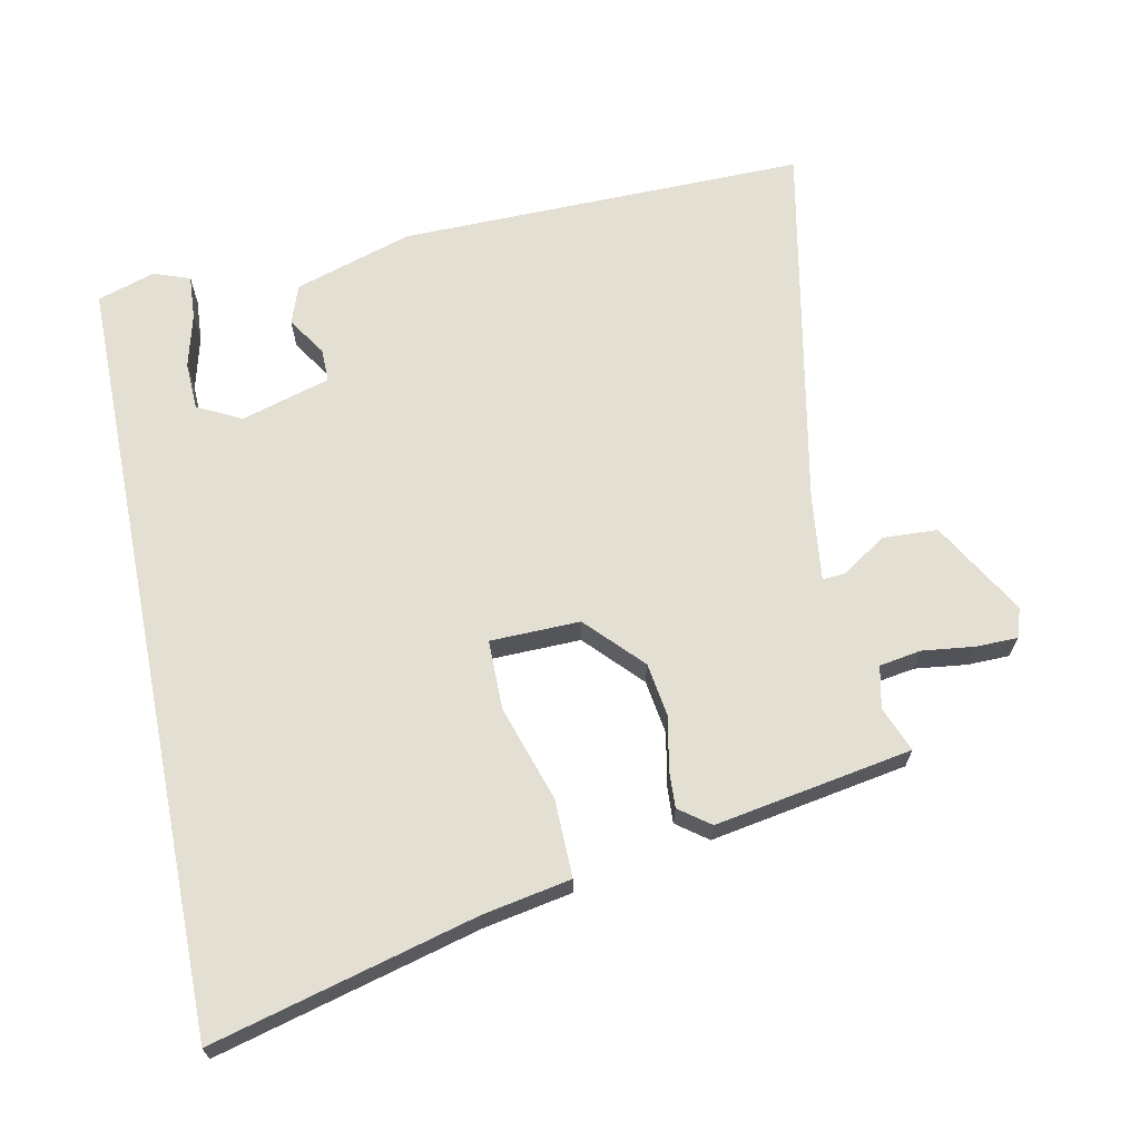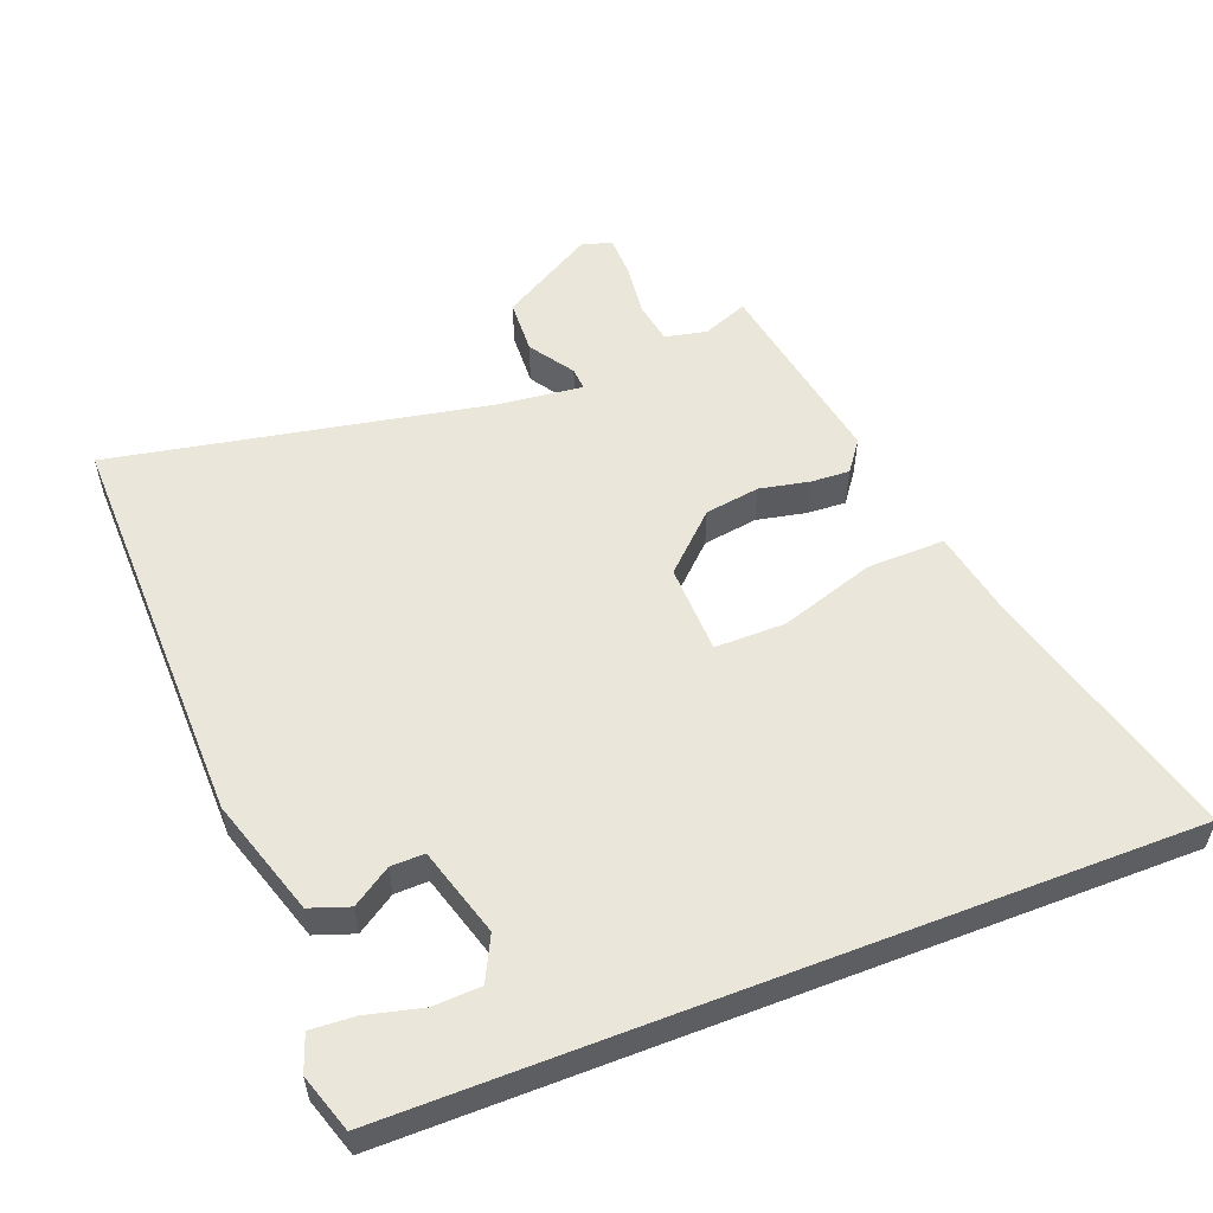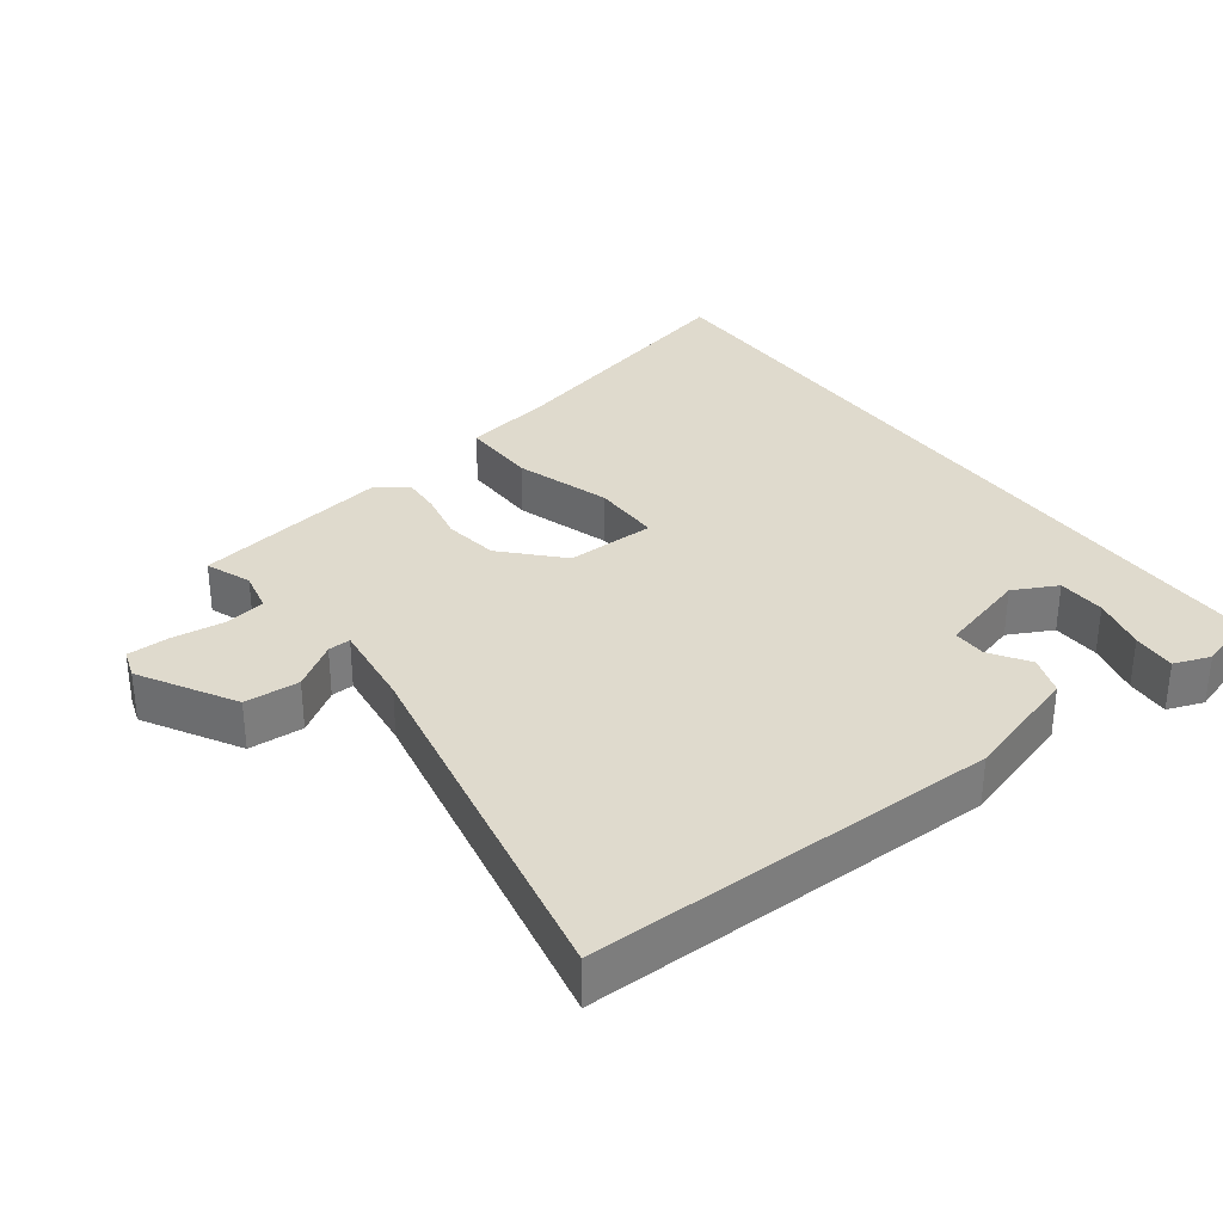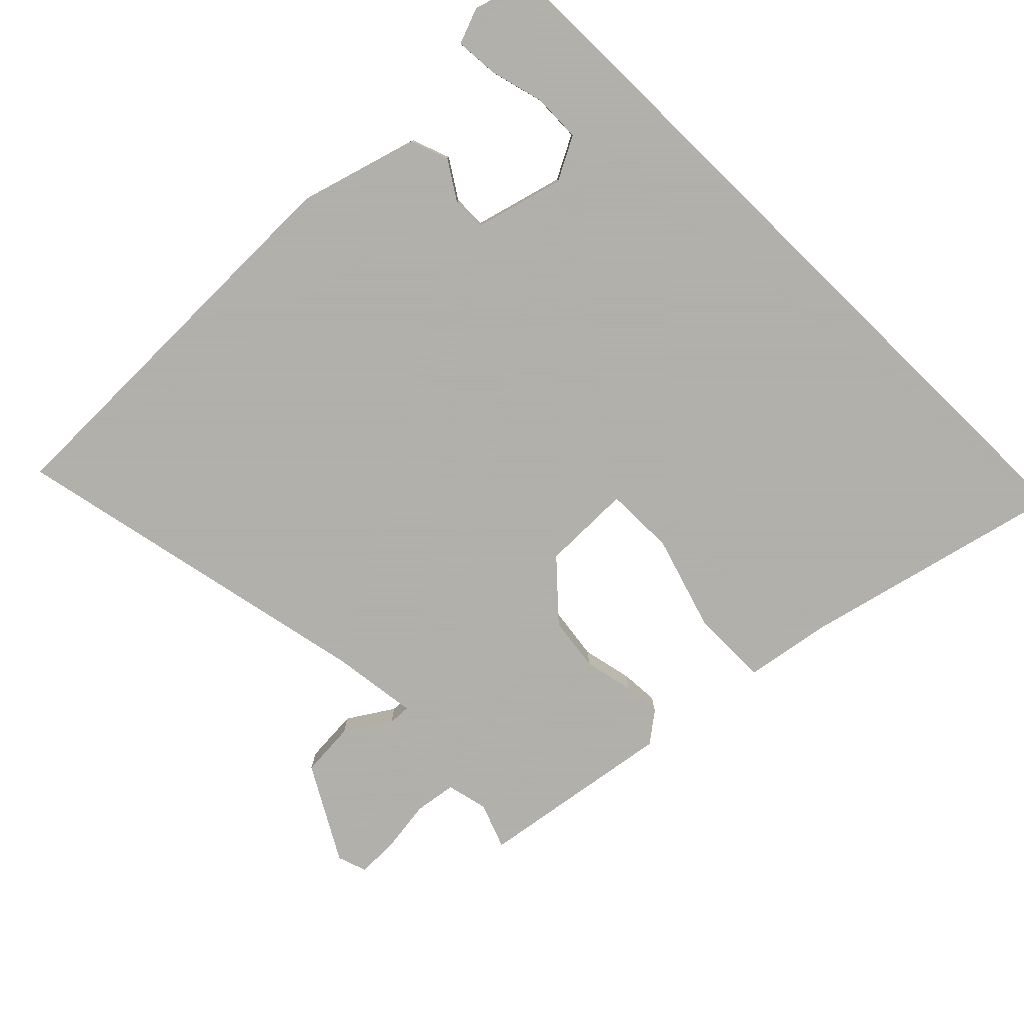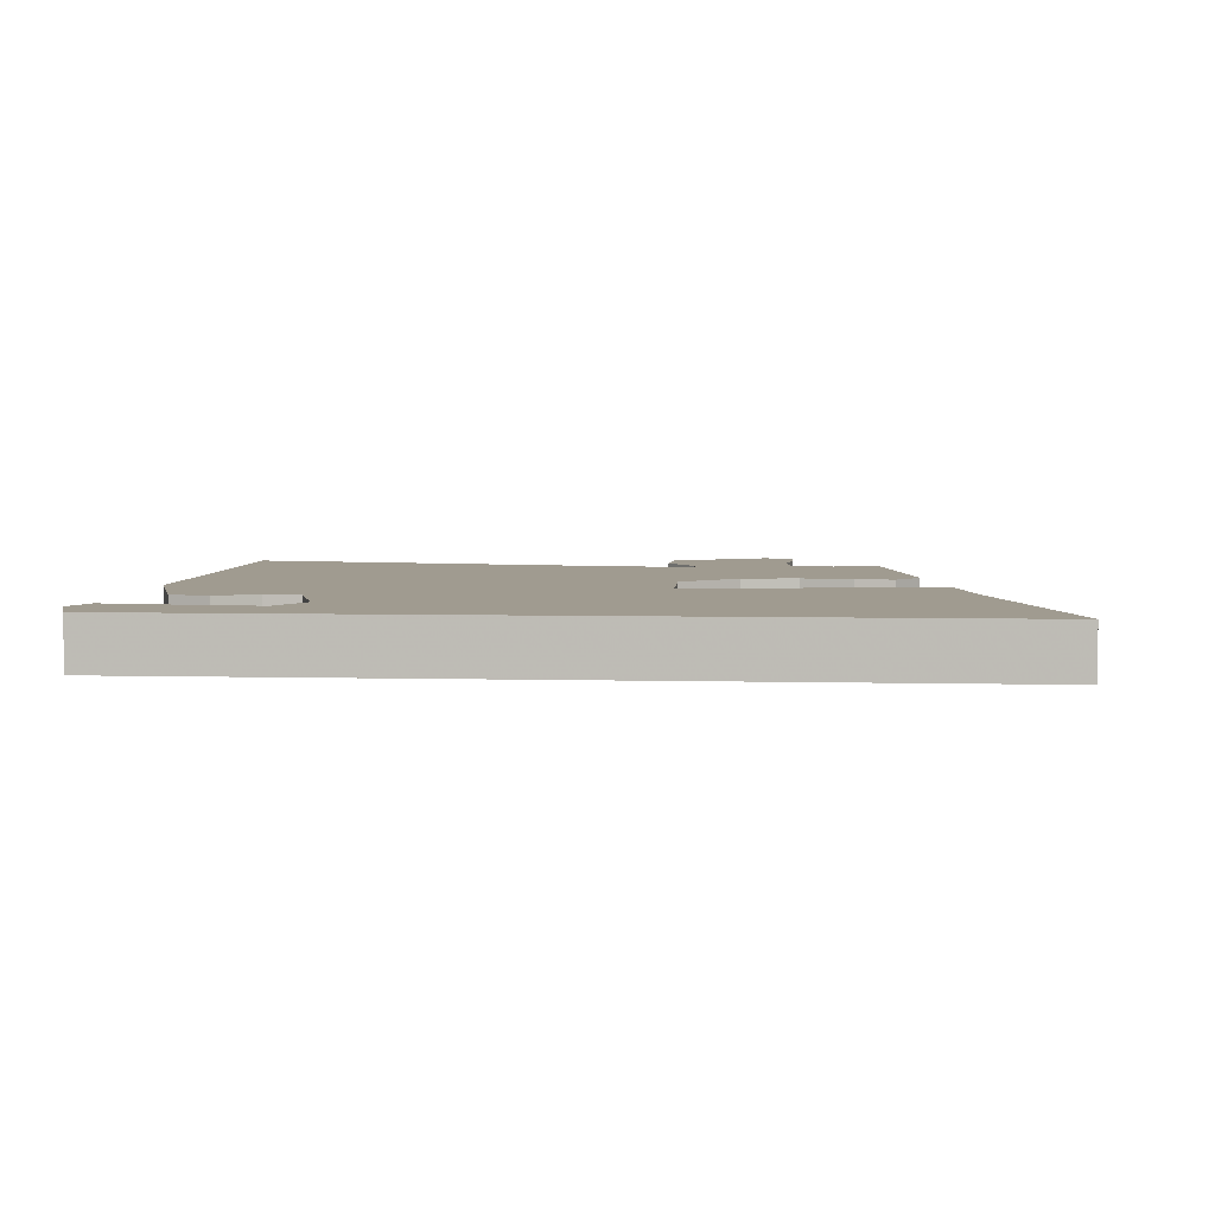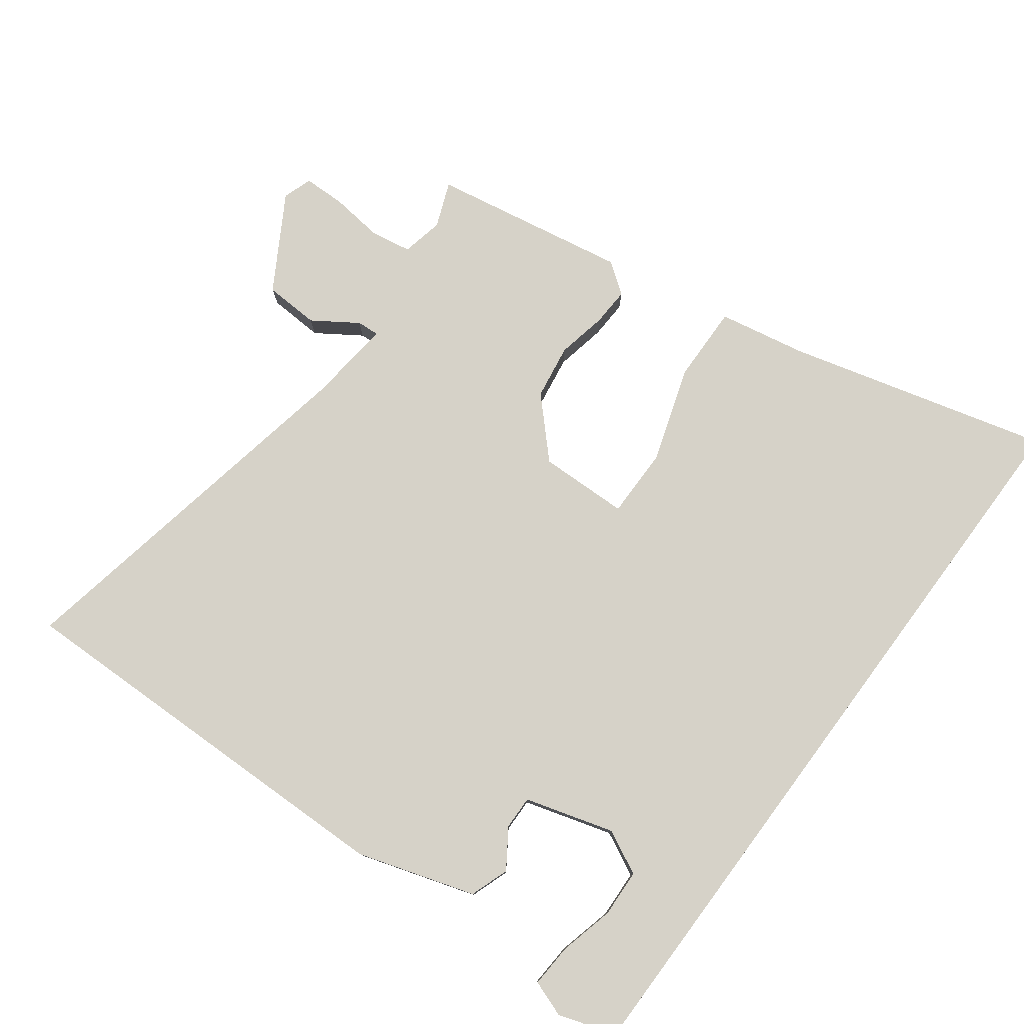
<metadata>
{"format":"obj","ext":"obj","renderer":"f3d","projection":"perspective","resolution":1024,"background":"white","views":[{"elev":66.8,"azim":168.6,"up":"+Y"},{"elev":54.7,"azim":68.7,"up":"+Y"},{"elev":32.6,"azim":-36.3,"up":"+Y"},{"elev":-78.4,"azim":45.7,"up":"+Y"},{"elev":4.2,"azim":95.1,"up":"+Y"},{"elev":78.4,"azim":36.6,"up":"+Y"}]}
</metadata>
<code>
v -0.497 0.07 -0.422
v -0.471 0.07 -0.356
v -0.484 0.07 -0.295
v -0.545 0.07 -0.285
v -0.621 0.07 -0.294
v -0.682 0.07 -0.293
v -0.696 0.07 -0.25
v -0.616 0.07 -0.113
v -0.536 0.07 -0.109
v -0.471 0.07 -0.152
v -0.438 0.07 -0.154
v -0.453 0.07 -0.027
v -0.559 0.07 0.518
v 0.036 0.07 0.509
v 0.208 0.07 0.455
v 0.228 0.07 0.398
v 0.191 0.07 0.342
v 0.19 0.07 0.293
v 0.32 0.07 0.255
v 0.384 0.07 0.287
v 0.387 0.07 0.357
v 0.367 0.07 0.437
v 0.363 0.07 0.501
v 0.416 0.07 0.52
v 0.5 0.07 0.493
v 0.5 0.07 -0.632
v 0.117 0.07 -0.531
v -0.011 0.07 -0.507
v -0.009 0.07 -0.394
v 0.036 0.07 -0.255
v 0.036 0.07 -0.153
v -0.095 0.07 -0.15
v -0.171 0.07 -0.23
v -0.183 0.07 -0.31
v -0.168 0.07 -0.383
v -0.165 0.07 -0.439
v -0.21 0.07 -0.472
v -0.497 0 -0.422
v -0.471 0 -0.356
v -0.484 0 -0.295
v -0.545 0 -0.285
v -0.621 0 -0.294
v -0.682 0 -0.293
v -0.696 0 -0.25
v -0.616 0 -0.113
v -0.536 0 -0.109
v -0.471 0 -0.152
v -0.438 0 -0.154
v -0.453 0 -0.027
v -0.559 0 0.518
v 0.036 0 0.509
v 0.208 0 0.455
v 0.228 0 0.398
v 0.191 0 0.342
v 0.19 0 0.293
v 0.32 0 0.255
v 0.384 0 0.287
v 0.387 0 0.357
v 0.367 0 0.437
v 0.363 0 0.501
v 0.416 0 0.52
v 0.5 0 0.493
v 0.5 0 -0.632
v 0.117 0 -0.531
v -0.011 0 -0.507
v -0.009 0 -0.394
v 0.036 0 -0.255
v 0.036 0 -0.153
v -0.095 0 -0.15
v -0.171 0 -0.23
v -0.183 0 -0.31
v -0.168 0 -0.383
v -0.165 0 -0.439
v -0.21 0 -0.472
f 37 1 2
f 36 37 2
f 35 36 2
f 34 35 2
f 33 34 2 3
f 32 33 3 4
f 27 28 29 30
f 27 30 31
f 26 27 31
f 23 24 25
f 22 23 25
f 21 22 25
f 20 21 25 26
f 19 20 26 31
f 15 16 17
f 14 15 17
f 13 14 17
f 12 13 17
f 11 12 17 18
f 8 9 10
f 7 8 10
f 6 7 10
f 5 6 10
f 4 5 10
f 4 10 11
f 11 18 19
f 4 11 19
f 32 4 19
f 19 31 32
f 39 38 74
f 39 74 73
f 39 73 72
f 39 72 71
f 40 39 71 70
f 41 40 70 69
f 67 66 65 64
f 68 67 64
f 68 64 63
f 62 61 60
f 62 60 59
f 62 59 58
f 63 62 58 57
f 68 63 57 56
f 54 53 52
f 54 52 51
f 54 51 50
f 54 50 49
f 55 54 49 48
f 47 46 45
f 47 45 44
f 47 44 43
f 47 43 42
f 47 42 41
f 48 47 41
f 56 55 48
f 56 48 41
f 56 41 69
f 69 68 56
f 1 38 39 2
f 2 39 40 3
f 3 40 41 4
f 4 41 42 5
f 5 42 43 6
f 6 43 44 7
f 7 44 45 8
f 8 45 46 9
f 9 46 47 10
f 10 47 48 11
f 11 48 49 12
f 12 49 50 13
f 13 50 51 14
f 14 51 52 15
f 15 52 53 16
f 16 53 54 17
f 17 54 55 18
f 18 55 56 19
f 19 56 57 20
f 20 57 58 21
f 21 58 59 22
f 22 59 60 23
f 23 60 61 24
f 24 61 62 25
f 25 62 63 26
f 26 63 64 27
f 27 64 65 28
f 28 65 66 29
f 29 66 67 30
f 30 67 68 31
f 31 68 69 32
f 32 69 70 33
f 33 70 71 34
f 34 71 72 35
f 35 72 73 36
f 36 73 74 37
f 37 74 38 1

</code>
